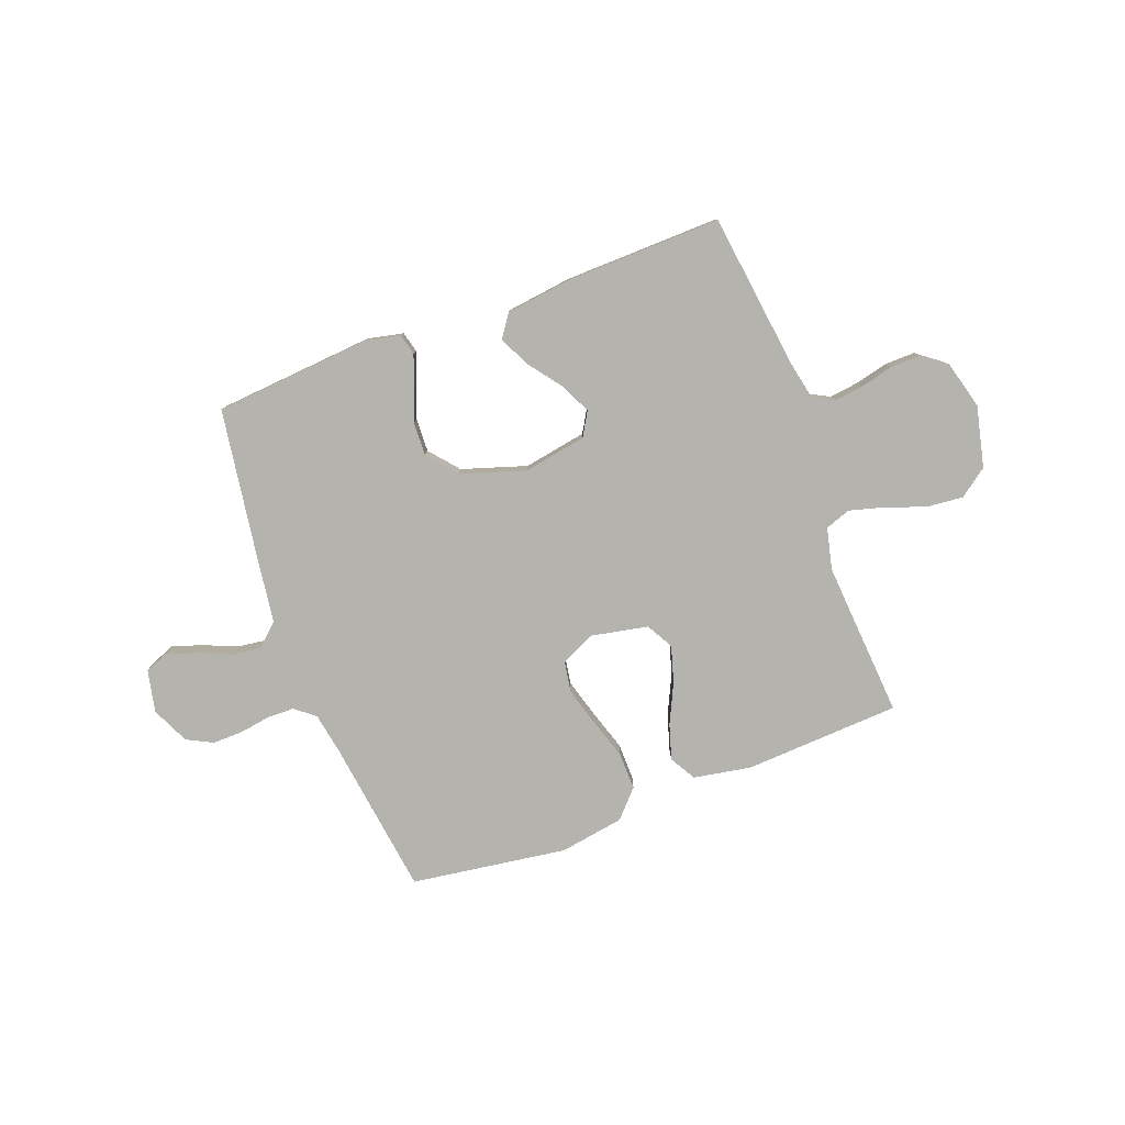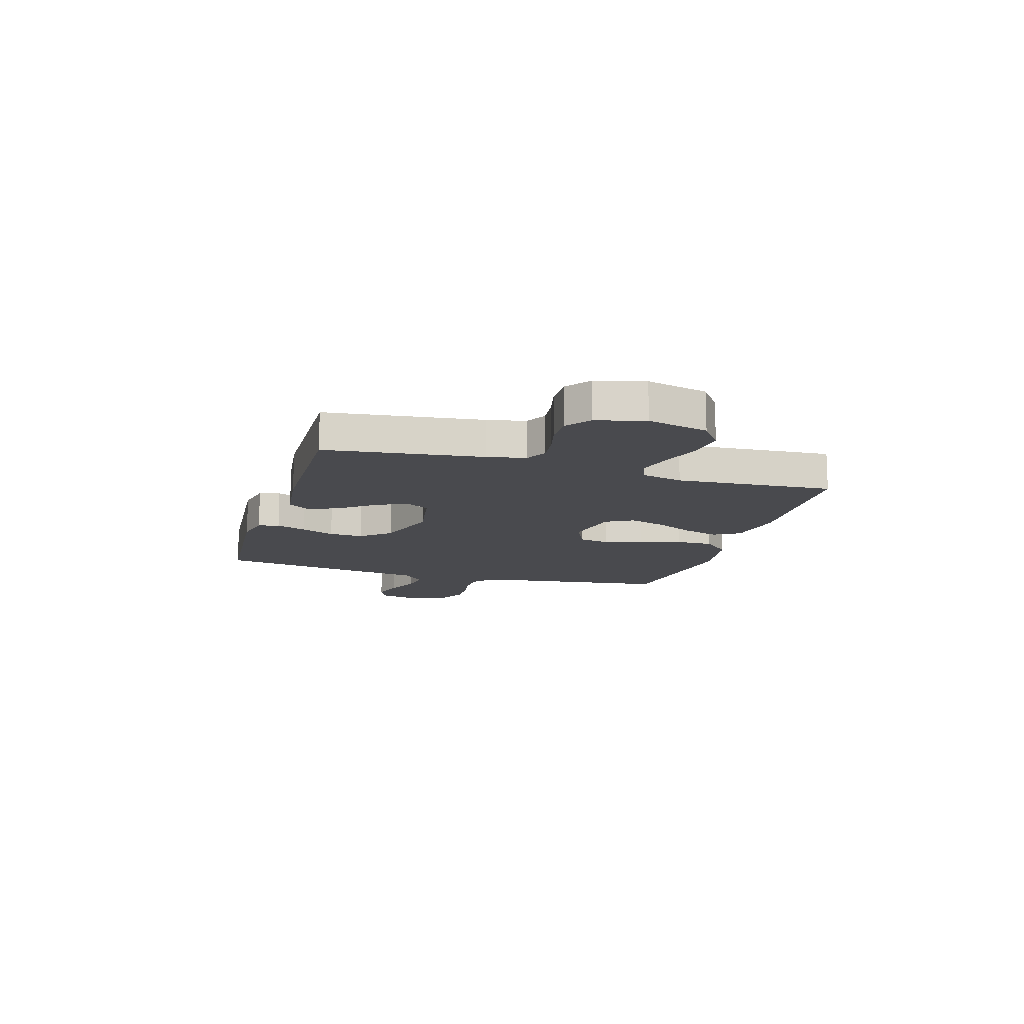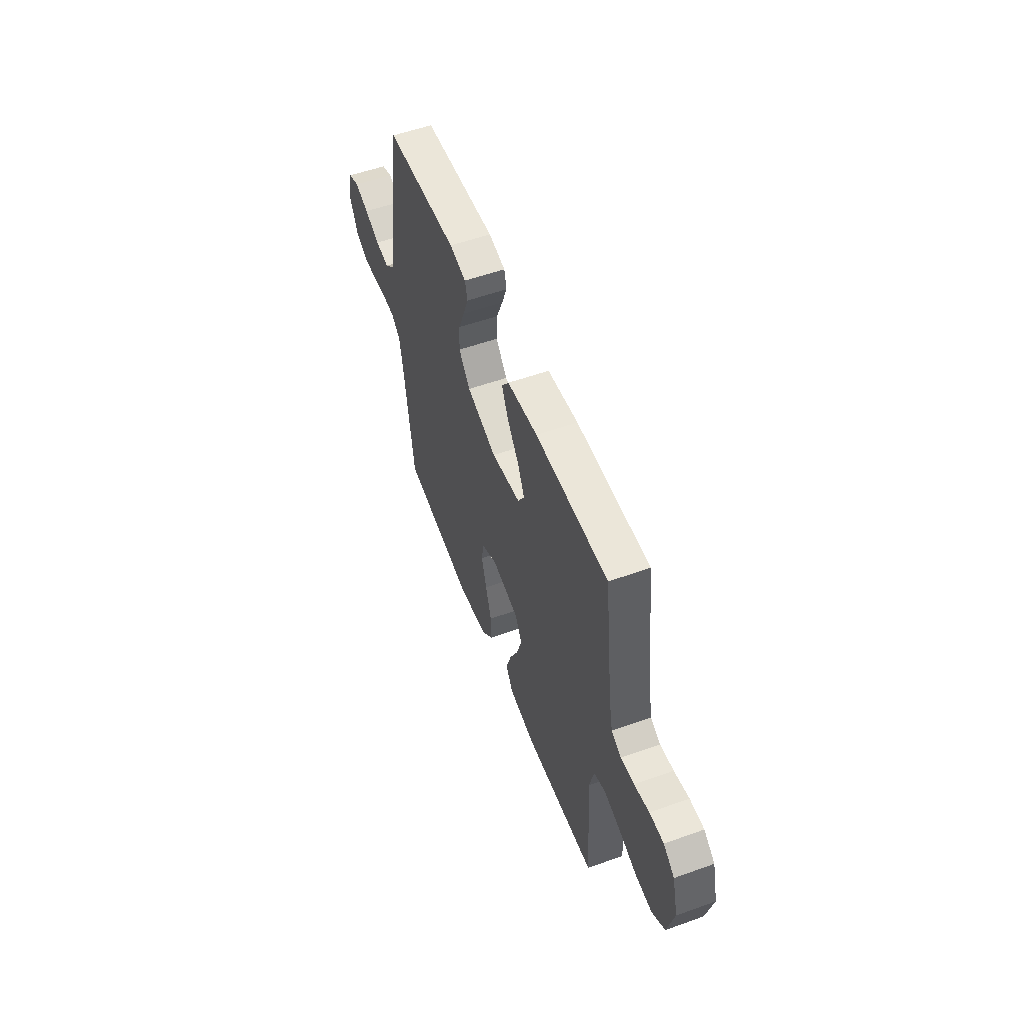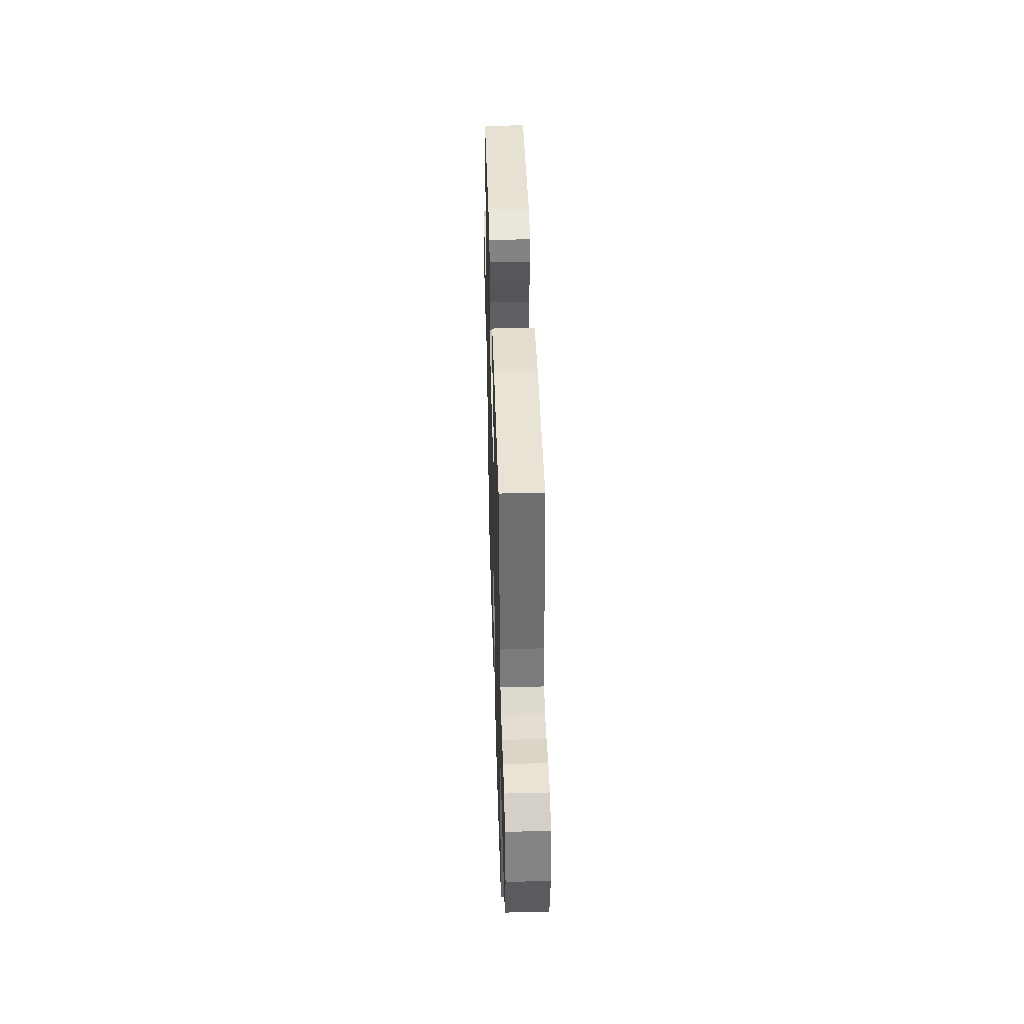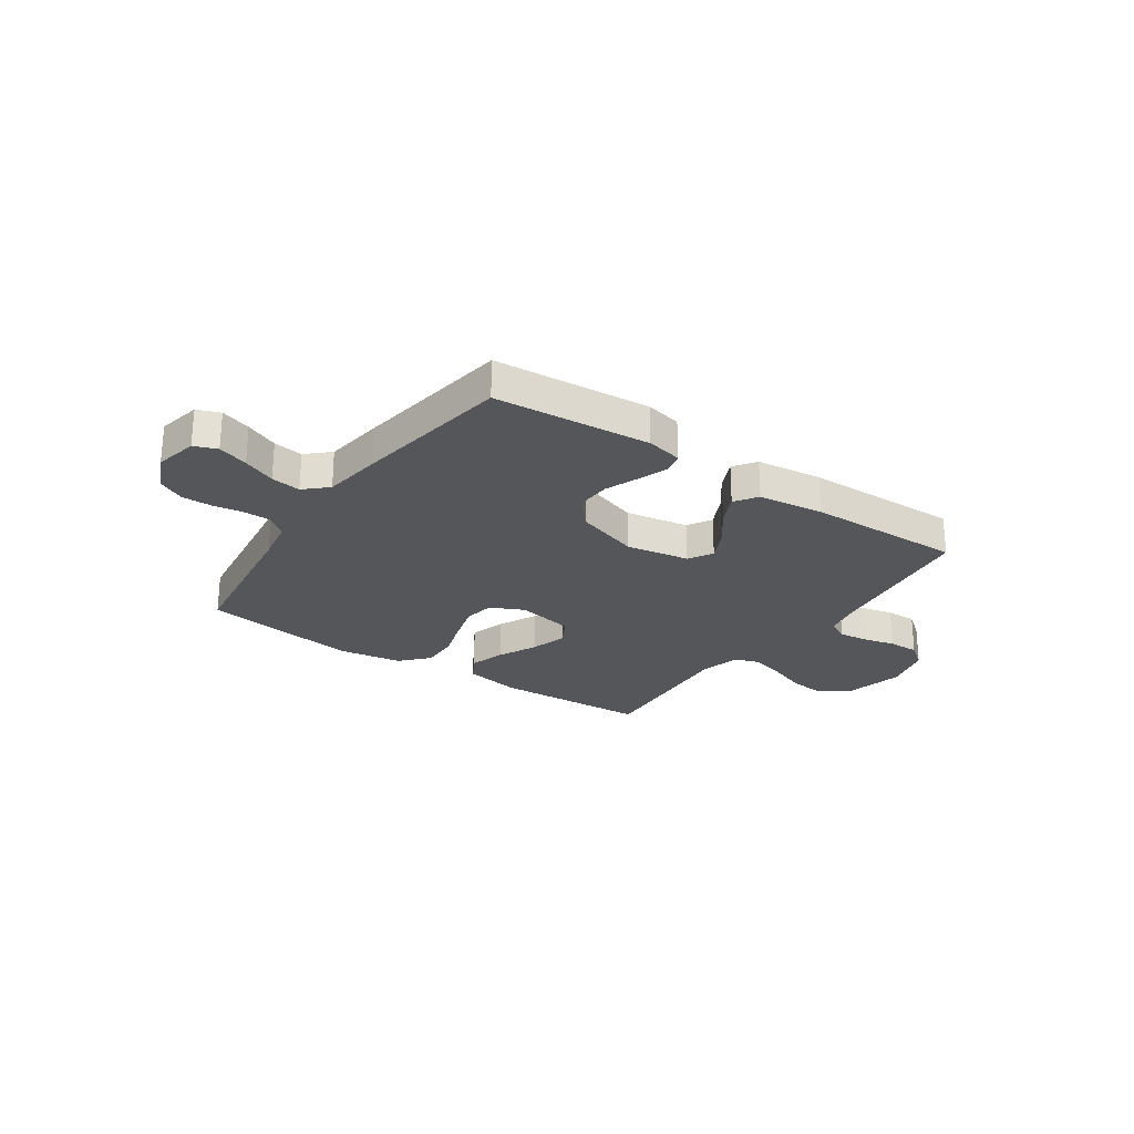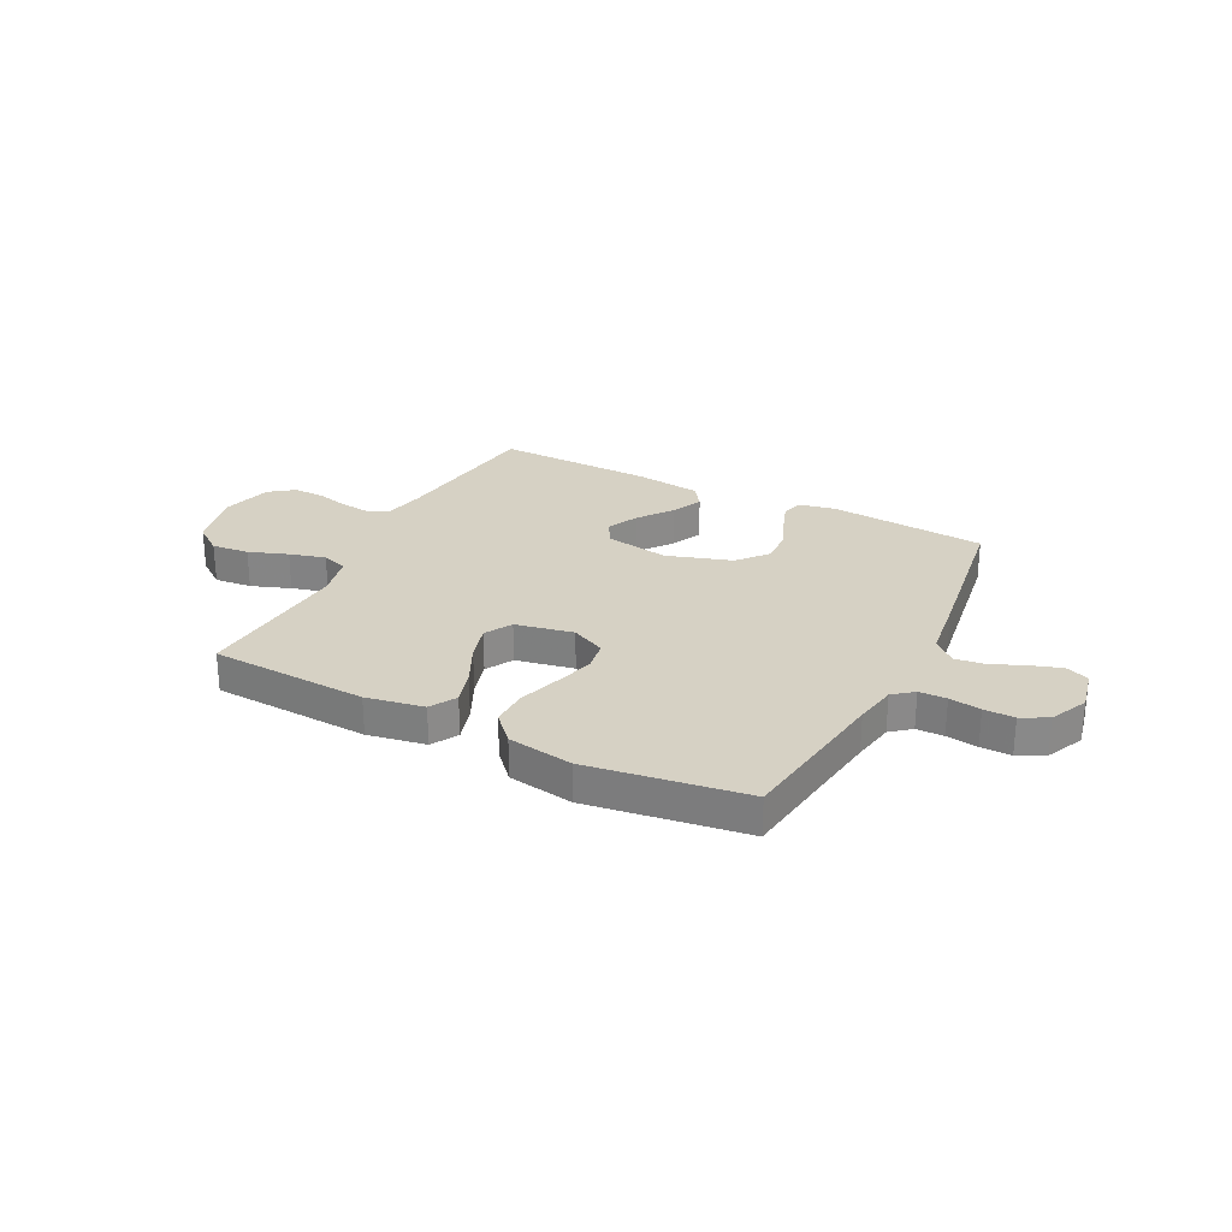
<metadata>
{"format":"obj","ext":"obj","renderer":"f3d","projection":"perspective","resolution":1024,"background":"white","views":[{"elev":-79.9,"azim":20.7,"up":"+Y"},{"elev":-13.4,"azim":73.4,"up":"+Y"},{"elev":55.2,"azim":69.3,"up":"+Z"},{"elev":43.2,"azim":88.3,"up":"+Z"},{"elev":-25.5,"azim":-34.5,"up":"+Y"},{"elev":27.0,"azim":-152.9,"up":"+Y"}]}
</metadata>
<code>
v 0.5 0.07 0.5
v 0.538 0.07 0.2
v 0.553 0.07 0.127
v 0.594 0.07 0.105
v 0.65 0.07 0.112
v 0.712 0.07 0.127
v 0.771 0.07 0.128
v 0.817 0.07 0.093
v 0.841 0.07 0
v 0.814 0.07 -0.116
v 0.76 0.07 -0.156
v 0.689 0.07 -0.149
v 0.615 0.07 -0.122
v 0.547 0.07 -0.103
v 0.498 0.07 -0.12
v 0.479 0.07 -0.2
v 0.5 0.07 -0.5
v 0.2 0.07 -0.515
v 0.09 0.07 -0.495
v 0.061 0.07 -0.445
v 0.082 0.07 -0.377
v 0.118 0.07 -0.302
v 0.139 0.07 -0.232
v 0.11 0.07 -0.18
v 0 0.07 -0.158
v -0.065 0.07 -0.189
v -0.075 0.07 -0.248
v -0.054 0.07 -0.322
v -0.029 0.07 -0.401
v -0.028 0.07 -0.472
v -0.076 0.07 -0.524
v -0.2 0.07 -0.544
v -0.5 0.07 -0.5
v -0.54 0.07 -0.2
v -0.554 0.07 -0.12
v -0.592 0.07 -0.089
v -0.644 0.07 -0.088
v -0.704 0.07 -0.097
v -0.762 0.07 -0.098
v -0.812 0.07 -0.072
v -0.845 0.07 0
v -0.827 0.07 0.082
v -0.783 0.07 0.099
v -0.725 0.07 0.08
v -0.662 0.07 0.053
v -0.605 0.07 0.045
v -0.562 0.07 0.085
v -0.546 0.07 0.2
v -0.5 0.07 0.5
v -0.2 0.07 0.524
v -0.131 0.07 0.509
v -0.121 0.07 0.469
v -0.142 0.07 0.412
v -0.168 0.07 0.347
v -0.171 0.07 0.282
v -0.124 0.07 0.226
v 0 0.07 0.186
v 0.121 0.07 0.207
v 0.148 0.07 0.253
v 0.119 0.07 0.313
v 0.071 0.07 0.377
v 0.044 0.07 0.435
v 0.074 0.07 0.478
v 0.2 0.07 0.494
v 0.5 0 0.5
v 0.538 0 0.2
v 0.553 0 0.127
v 0.594 0 0.105
v 0.65 0 0.112
v 0.712 0 0.127
v 0.771 0 0.128
v 0.817 0 0.093
v 0.841 0 0
v 0.814 0 -0.116
v 0.76 0 -0.156
v 0.689 0 -0.149
v 0.615 0 -0.122
v 0.547 0 -0.103
v 0.498 0 -0.12
v 0.479 0 -0.2
v 0.5 0 -0.5
v 0.2 0 -0.515
v 0.09 0 -0.495
v 0.061 0 -0.445
v 0.082 0 -0.377
v 0.118 0 -0.302
v 0.139 0 -0.232
v 0.11 0 -0.18
v 0 0 -0.158
v -0.065 0 -0.189
v -0.075 0 -0.248
v -0.054 0 -0.322
v -0.029 0 -0.401
v -0.028 0 -0.472
v -0.076 0 -0.524
v -0.2 0 -0.544
v -0.5 0 -0.5
v -0.54 0 -0.2
v -0.554 0 -0.12
v -0.592 0 -0.089
v -0.644 0 -0.088
v -0.704 0 -0.097
v -0.762 0 -0.098
v -0.812 0 -0.072
v -0.845 0 0
v -0.827 0 0.082
v -0.783 0 0.099
v -0.725 0 0.08
v -0.662 0 0.053
v -0.605 0 0.045
v -0.562 0 0.085
v -0.546 0 0.2
v -0.5 0 0.5
v -0.2 0 0.524
v -0.131 0 0.509
v -0.121 0 0.469
v -0.142 0 0.412
v -0.168 0 0.347
v -0.171 0 0.282
v -0.124 0 0.226
v 0 0 0.186
v 0.121 0 0.207
v 0.148 0 0.253
v 0.119 0 0.313
v 0.071 0 0.377
v 0.044 0 0.435
v 0.074 0 0.478
v 0.2 0 0.494
f 64 1 2
f 63 64 2
f 62 63 2
f 61 62 2
f 60 61 2
f 59 60 2 3
f 58 59 3 4
f 57 58 4
f 52 53 54
f 51 52 54
f 50 51 54
f 49 50 54
f 48 49 54
f 47 48 54
f 46 47 54 55
f 43 44 45
f 42 43 45
f 41 42 45
f 40 41 45
f 39 40 45
f 38 39 45
f 37 38 45
f 36 37 45 46
f 46 55 56
f 36 46 56
f 35 36 56
f 32 33 34
f 31 32 34
f 30 31 34
f 29 30 34
f 28 29 34
f 27 28 34 35
f 20 21 22
f 19 20 22
f 18 19 22
f 17 18 22
f 16 17 22
f 15 16 22 23
f 14 15 23 24
f 11 12 13
f 10 11 13
f 9 10 13
f 8 9 13
f 7 8 13
f 6 7 13
f 5 6 13
f 4 5 13 14
f 14 24 25
f 4 14 25
f 57 4 25
f 26 27 35 56
f 25 26 56 57
f 66 65 128
f 66 128 127
f 66 127 126
f 66 126 125
f 66 125 124
f 67 66 124 123
f 68 67 123 122
f 68 122 121
f 118 117 116
f 118 116 115
f 118 115 114
f 118 114 113
f 118 113 112
f 118 112 111
f 119 118 111 110
f 109 108 107
f 109 107 106
f 109 106 105
f 109 105 104
f 109 104 103
f 109 103 102
f 109 102 101
f 110 109 101 100
f 120 119 110
f 120 110 100
f 120 100 99
f 98 97 96
f 98 96 95
f 98 95 94
f 98 94 93
f 98 93 92
f 99 98 92 91
f 86 85 84
f 86 84 83
f 86 83 82
f 86 82 81
f 86 81 80
f 87 86 80 79
f 88 87 79 78
f 77 76 75
f 77 75 74
f 77 74 73
f 77 73 72
f 77 72 71
f 77 71 70
f 77 70 69
f 78 77 69 68
f 89 88 78
f 89 78 68
f 89 68 121
f 120 99 91 90
f 121 120 90 89
f 1 65 66 2
f 2 66 67 3
f 3 67 68 4
f 4 68 69 5
f 5 69 70 6
f 6 70 71 7
f 7 71 72 8
f 8 72 73 9
f 9 73 74 10
f 10 74 75 11
f 11 75 76 12
f 12 76 77 13
f 13 77 78 14
f 14 78 79 15
f 15 79 80 16
f 16 80 81 17
f 17 81 82 18
f 18 82 83 19
f 19 83 84 20
f 20 84 85 21
f 21 85 86 22
f 22 86 87 23
f 23 87 88 24
f 24 88 89 25
f 25 89 90 26
f 26 90 91 27
f 27 91 92 28
f 28 92 93 29
f 29 93 94 30
f 30 94 95 31
f 31 95 96 32
f 32 96 97 33
f 33 97 98 34
f 34 98 99 35
f 35 99 100 36
f 36 100 101 37
f 37 101 102 38
f 38 102 103 39
f 39 103 104 40
f 40 104 105 41
f 41 105 106 42
f 42 106 107 43
f 43 107 108 44
f 44 108 109 45
f 45 109 110 46
f 46 110 111 47
f 47 111 112 48
f 48 112 113 49
f 49 113 114 50
f 50 114 115 51
f 51 115 116 52
f 52 116 117 53
f 53 117 118 54
f 54 118 119 55
f 55 119 120 56
f 56 120 121 57
f 57 121 122 58
f 58 122 123 59
f 59 123 124 60
f 60 124 125 61
f 61 125 126 62
f 62 126 127 63
f 63 127 128 64
f 64 128 65 1

</code>
